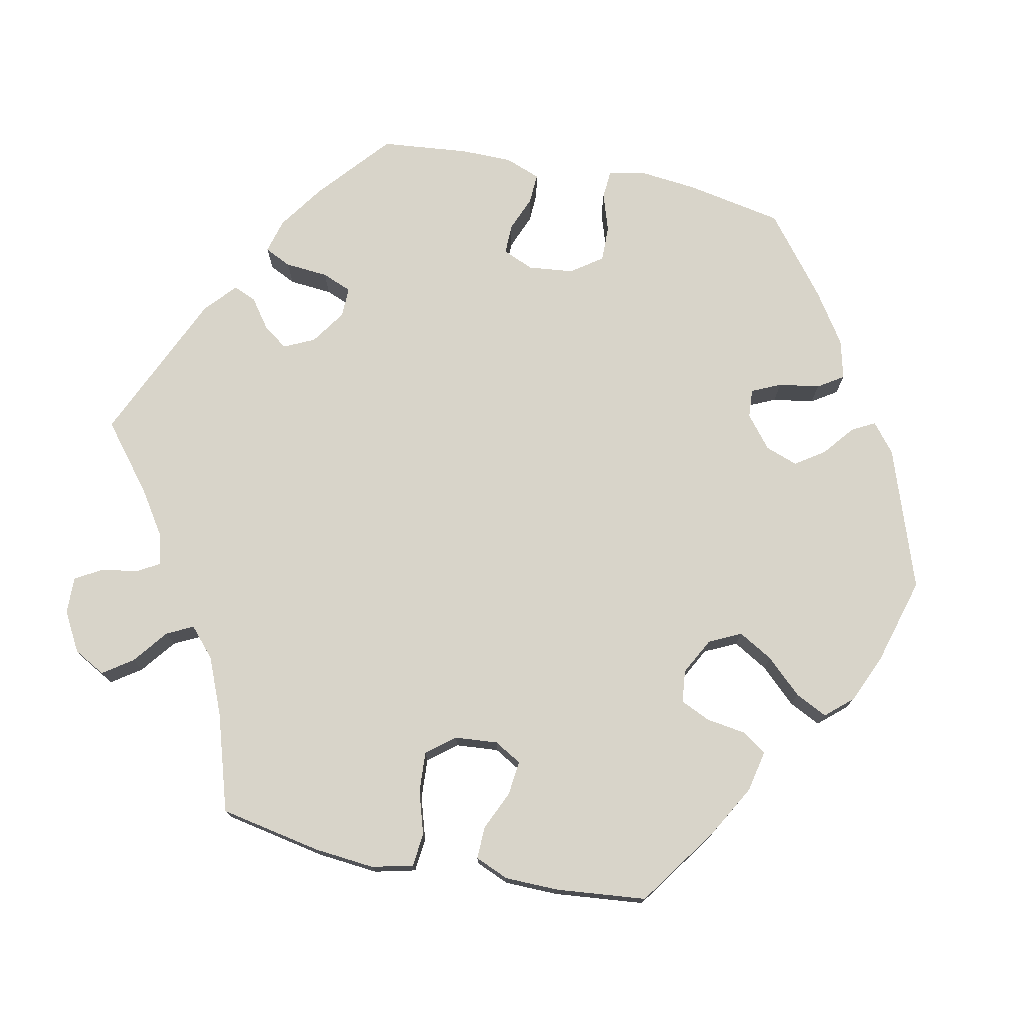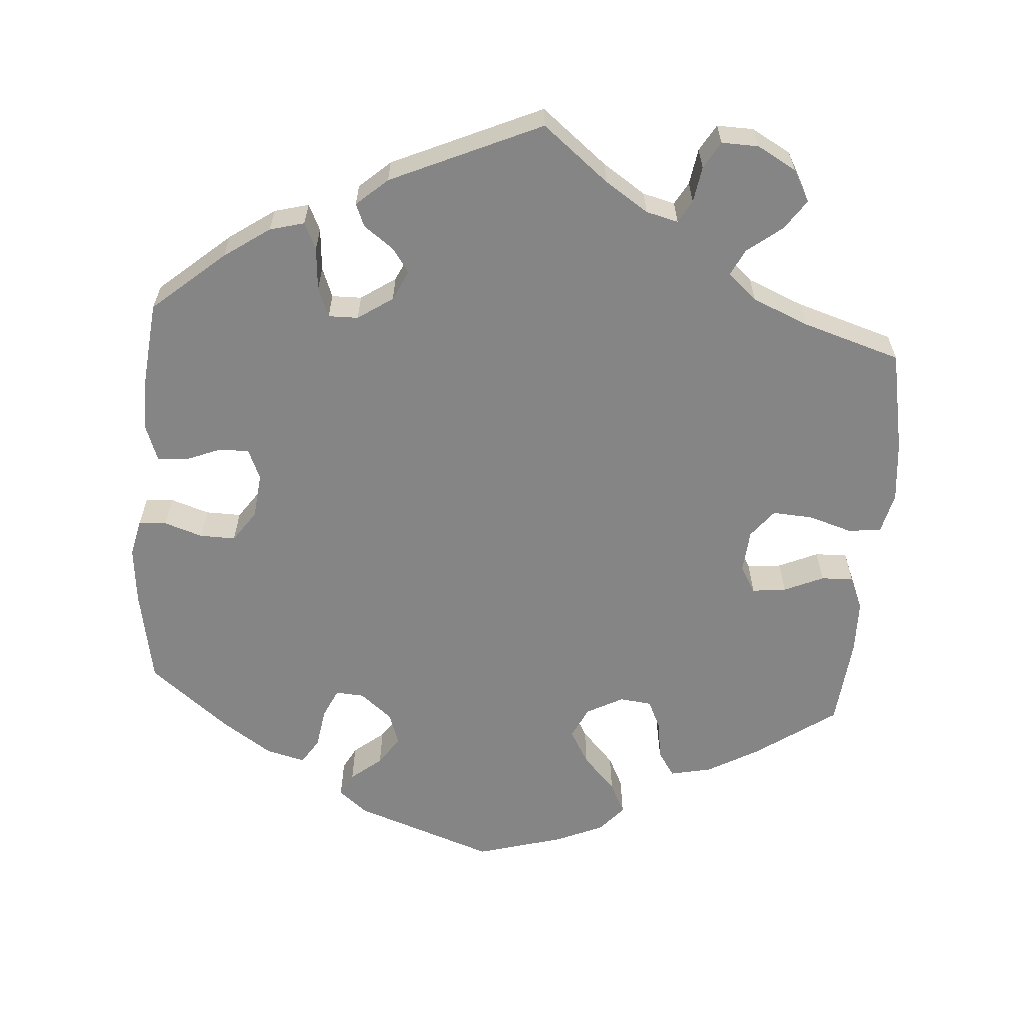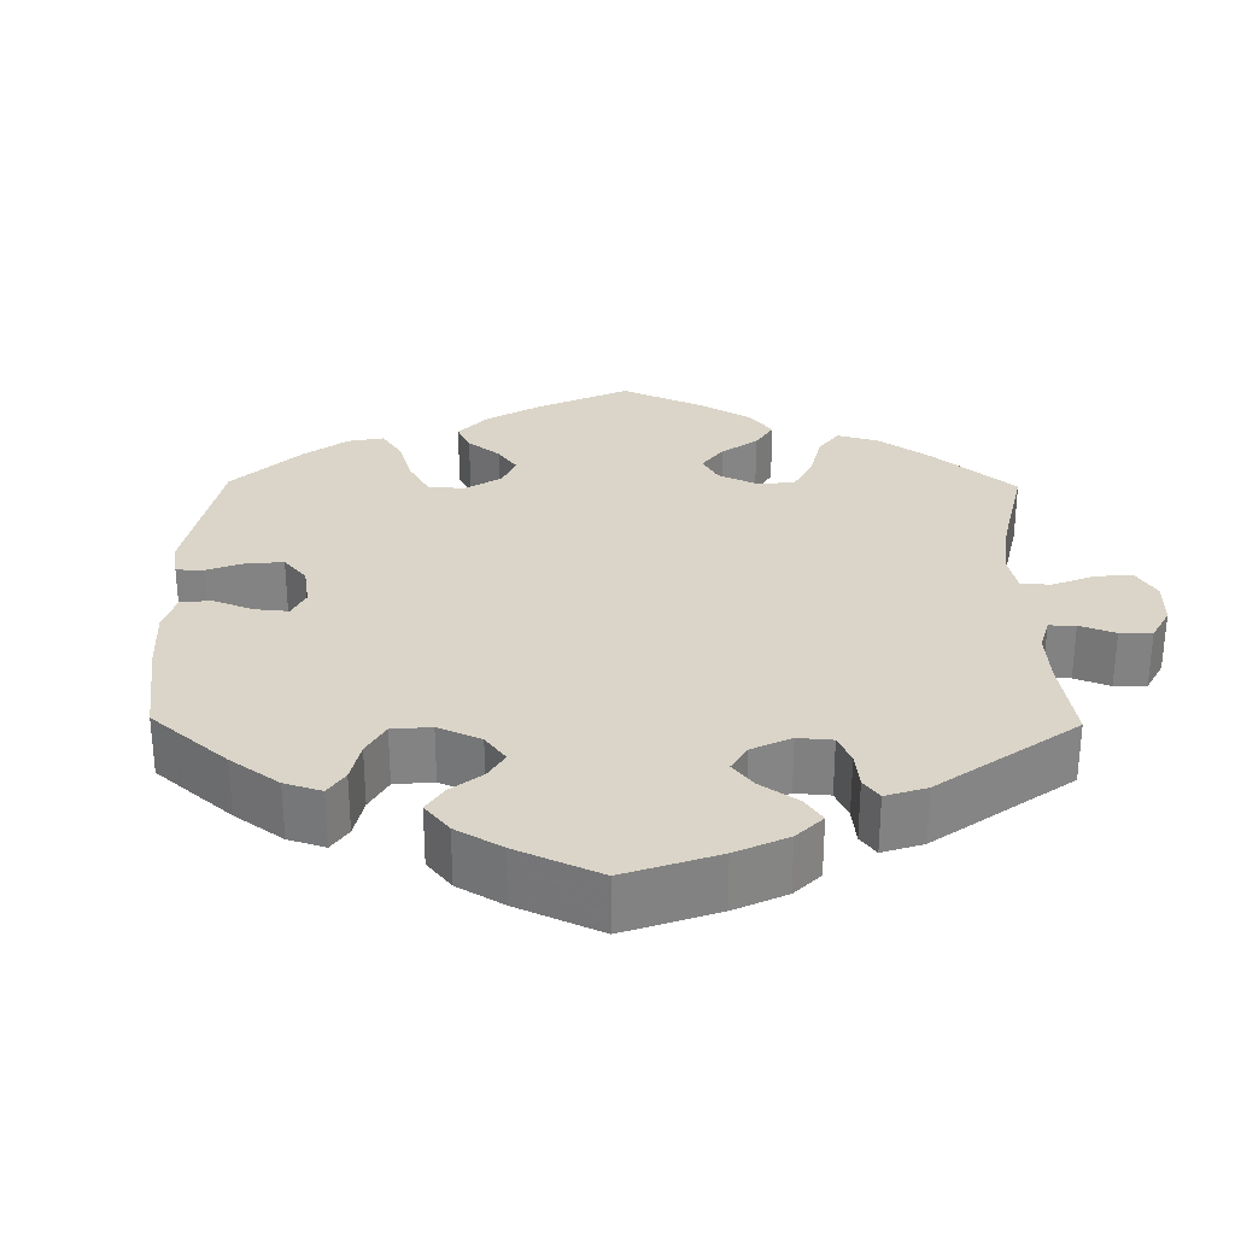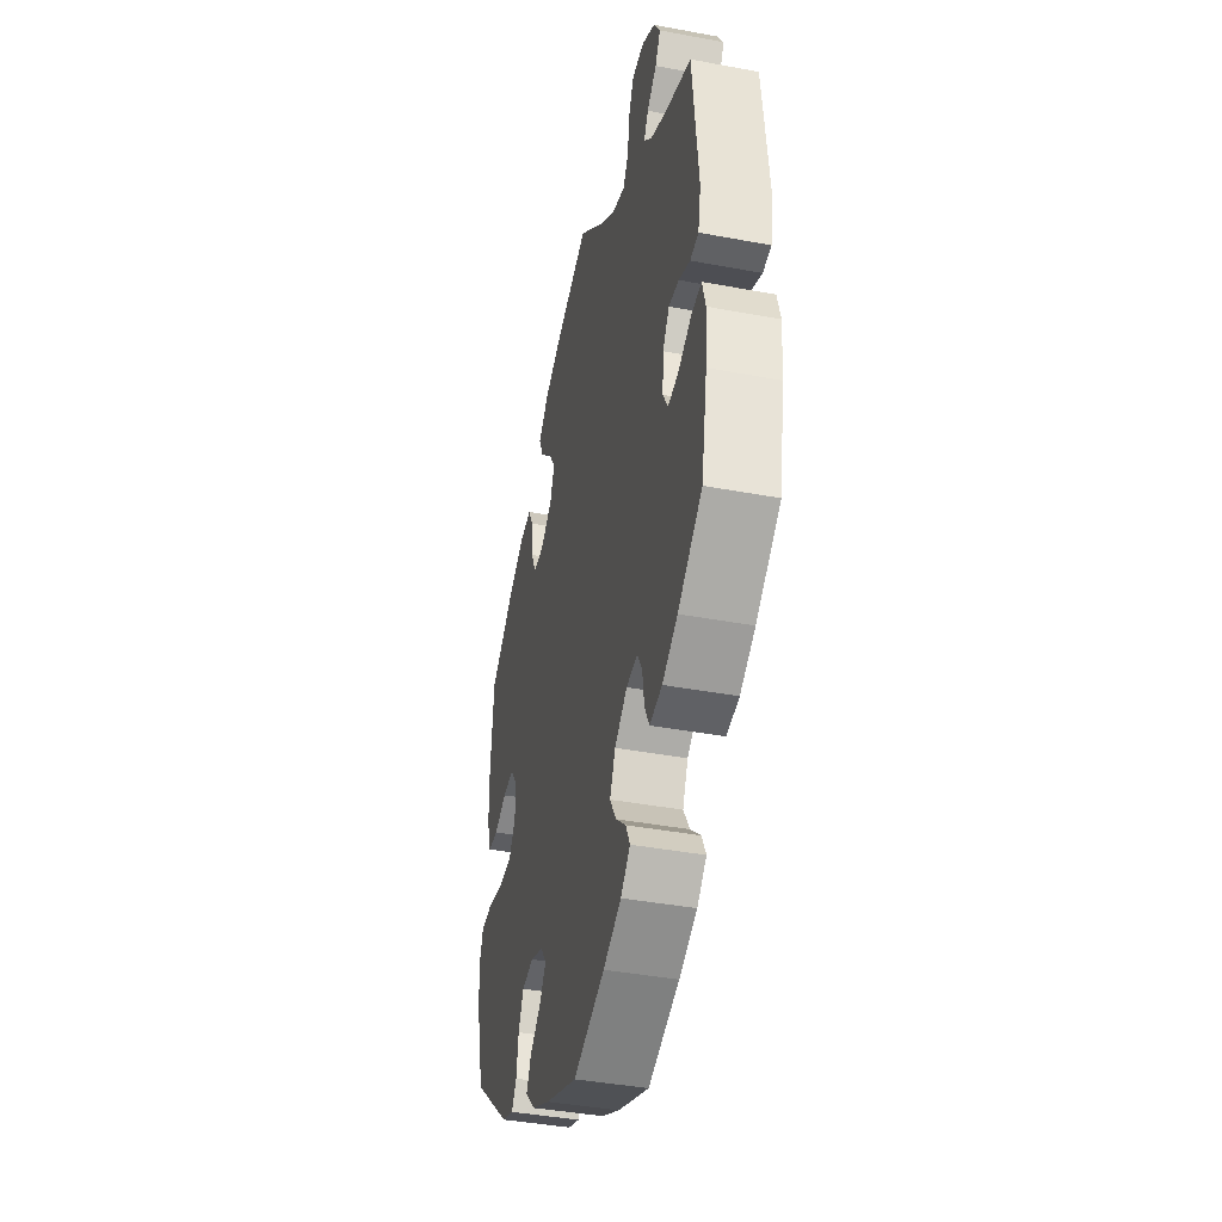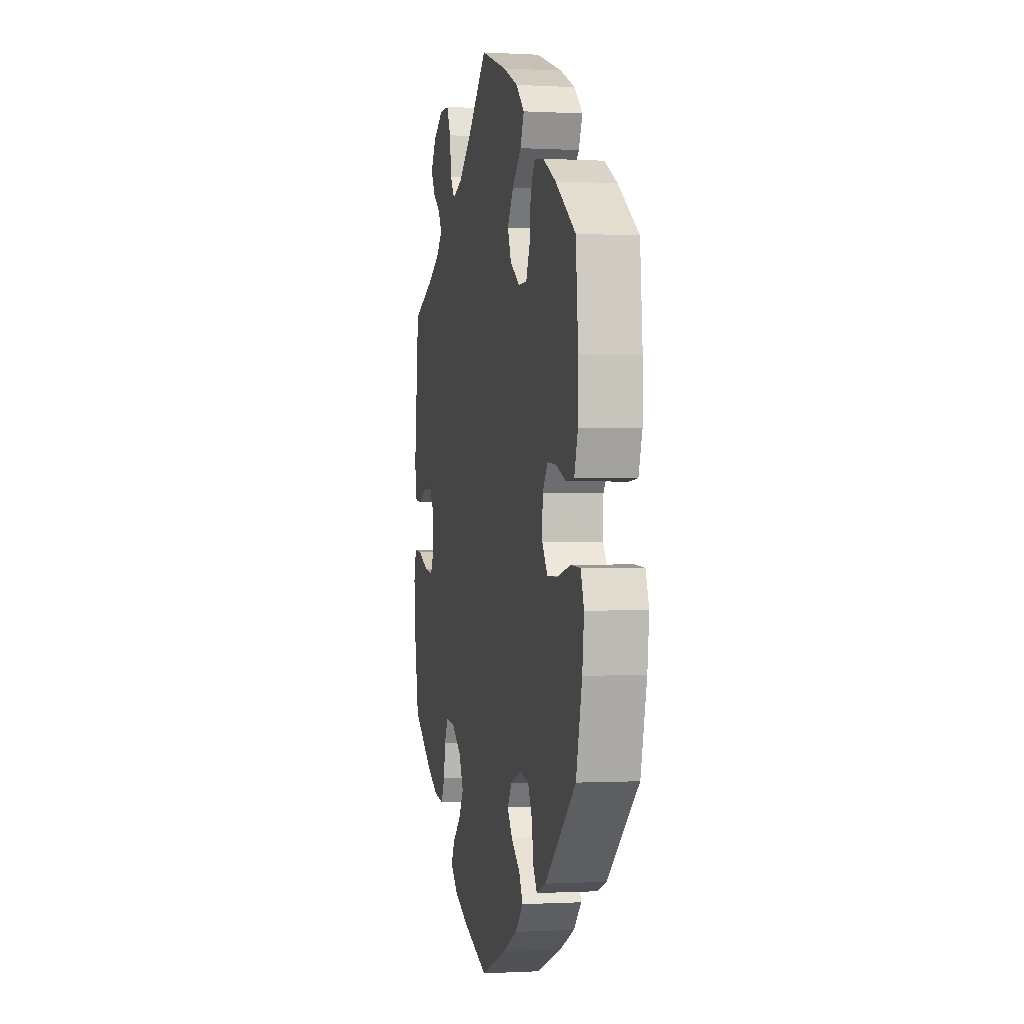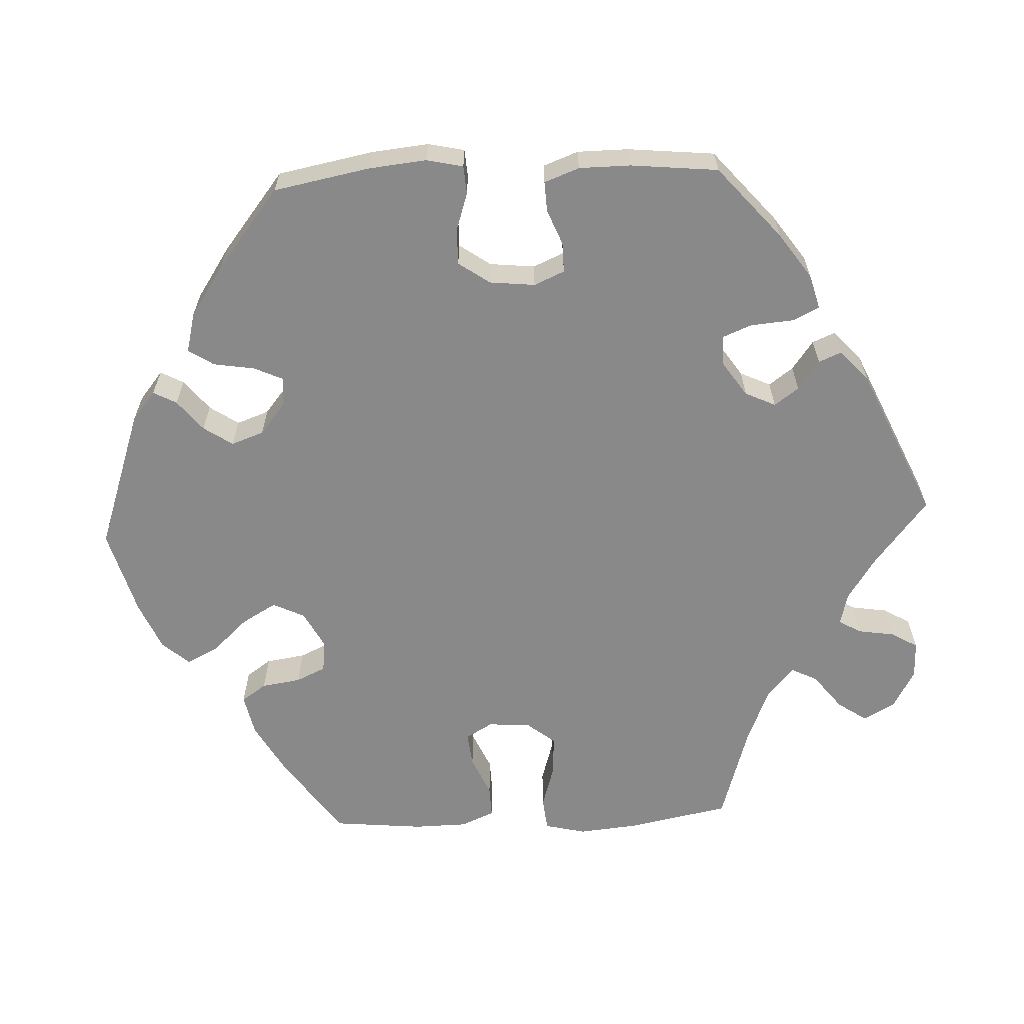
<metadata>
{"format":"obj","ext":"obj","renderer":"f3d","projection":"perspective","resolution":1024,"background":"white","views":[{"elev":75.2,"azim":41.7,"up":"+Y"},{"elev":-61.8,"azim":-64.3,"up":"+Y"},{"elev":29.1,"azim":-119.2,"up":"+Y"},{"elev":-40.8,"azim":-102.9,"up":"+Z"},{"elev":-0.5,"azim":78.2,"up":"+Z"},{"elev":-63.1,"azim":-147.3,"up":"+Y"}]}
</metadata>
<code>
v 0.511 0.07 0.161
v 0.51 0.07 0.084
v 0.493 0.07 0.032
v 0.454 0.07 0.029
v 0.406 0.07 0.048
v 0.364 0.07 0.052
v 0.339 0.07 0.018
v 0.337 0.07 -0.036
v 0.363 0.07 -0.074
v 0.415 0.07 -0.074
v 0.476 0.07 -0.06
v 0.522 0.07 -0.063
v 0.537 0.07 -0.107
v 0.529 0.07 -0.175
v 0.5 0.07 -0.289
v 0.353 0.07 -0.416
v 0.308 0.07 -0.433
v 0.29 0.07 -0.404
v 0.282 0.07 -0.353
v 0.262 0.07 -0.312
v 0.218 0.07 -0.304
v 0.168 0.07 -0.323
v 0.147 0.07 -0.354
v 0.171 0.07 -0.388
v 0.213 0.07 -0.422
v 0.231 0.07 -0.457
v 0.194 0.07 -0.495
v 0.123 0.07 -0.53
v 0.001 0.07 -0.578
v -0.119 0.07 -0.536
v -0.188 0.07 -0.505
v -0.224 0.07 -0.472
v -0.208 0.07 -0.439
v -0.169 0.07 -0.404
v -0.145 0.07 -0.364
v -0.166 0.07 -0.319
v -0.214 0.07 -0.284
v -0.257 0.07 -0.279
v -0.276 0.07 -0.313
v -0.283 0.07 -0.362
v -0.301 0.07 -0.397
v -0.349 0.07 -0.389
v -0.407 0.07 -0.356
v -0.5 0.07 -0.289
v -0.523 0.07 -0.168
v -0.529 0.07 -0.096
v -0.517 0.07 -0.051
v -0.479 0.07 -0.054
v -0.428 0.07 -0.078
v -0.387 0.07 -0.084
v -0.368 0.07 -0.05
v -0.372 0.07 0.005
v -0.397 0.07 0.041
v -0.436 0.07 0.037
v -0.479 0.07 0.018
v -0.511 0.07 0.022
v -0.522 0.07 0.075
v -0.5 0.07 0.289
v -0.397 0.07 0.329
v -0.337 0.07 0.359
v -0.307 0.07 0.39
v -0.324 0.07 0.419
v -0.361 0.07 0.449
v -0.381 0.07 0.484
v -0.356 0.07 0.525
v -0.306 0.07 0.555
v -0.259 0.07 0.554
v -0.239 0.07 0.512
v -0.231 0.07 0.455
v -0.21 0.07 0.423
v -0.162 0.07 0.439
v -0.099 0.07 0.487
v -0.001 0.07 0.578
v 0.126 0.07 0.534
v 0.198 0.07 0.501
v 0.238 0.07 0.463
v 0.22 0.07 0.423
v 0.177 0.07 0.383
v 0.148 0.07 0.339
v 0.165 0.07 0.296
v 0.211 0.07 0.264
v 0.252 0.07 0.264
v 0.27 0.07 0.305
v 0.276 0.07 0.361
v 0.296 0.07 0.398
v 0.343 0.07 0.392
v 0.404 0.07 0.358
v 0.5 0.07 0.289
v 0.511 0 0.161
v 0.51 0 0.084
v 0.493 0 0.032
v 0.454 0 0.029
v 0.406 0 0.048
v 0.364 0 0.052
v 0.339 0 0.018
v 0.337 0 -0.036
v 0.363 0 -0.074
v 0.415 0 -0.074
v 0.476 0 -0.06
v 0.522 0 -0.063
v 0.537 0 -0.107
v 0.529 0 -0.175
v 0.5 0 -0.289
v 0.353 0 -0.416
v 0.308 0 -0.433
v 0.29 0 -0.404
v 0.282 0 -0.353
v 0.262 0 -0.312
v 0.218 0 -0.304
v 0.168 0 -0.323
v 0.147 0 -0.354
v 0.171 0 -0.388
v 0.213 0 -0.422
v 0.231 0 -0.457
v 0.194 0 -0.495
v 0.123 0 -0.53
v 0.001 0 -0.578
v -0.119 0 -0.536
v -0.188 0 -0.505
v -0.224 0 -0.472
v -0.208 0 -0.439
v -0.169 0 -0.404
v -0.145 0 -0.364
v -0.166 0 -0.319
v -0.214 0 -0.284
v -0.257 0 -0.279
v -0.276 0 -0.313
v -0.283 0 -0.362
v -0.301 0 -0.397
v -0.349 0 -0.389
v -0.407 0 -0.356
v -0.5 0 -0.289
v -0.523 0 -0.168
v -0.529 0 -0.096
v -0.517 0 -0.051
v -0.479 0 -0.054
v -0.428 0 -0.078
v -0.387 0 -0.084
v -0.368 0 -0.05
v -0.372 0 0.005
v -0.397 0 0.041
v -0.436 0 0.037
v -0.479 0 0.018
v -0.511 0 0.022
v -0.522 0 0.075
v -0.5 0 0.289
v -0.397 0 0.329
v -0.337 0 0.359
v -0.307 0 0.39
v -0.324 0 0.419
v -0.361 0 0.449
v -0.381 0 0.484
v -0.356 0 0.525
v -0.306 0 0.555
v -0.259 0 0.554
v -0.239 0 0.512
v -0.231 0 0.455
v -0.21 0 0.423
v -0.162 0 0.439
v -0.099 0 0.487
v -0.001 0 0.578
v 0.126 0 0.534
v 0.198 0 0.501
v 0.238 0 0.463
v 0.22 0 0.423
v 0.177 0 0.383
v 0.148 0 0.339
v 0.165 0 0.296
v 0.211 0 0.264
v 0.252 0 0.264
v 0.27 0 0.305
v 0.276 0 0.361
v 0.296 0 0.398
v 0.343 0 0.392
v 0.404 0 0.358
v 0.5 0 0.289
f 83 84 85 86
f 82 83 86 87
f 75 76 77 78
f 75 78 79
f 72 73 74 75
f 71 72 75 79
f 70 71 79 80
f 66 67 68 69
f 66 69 70
f 65 66 70
f 62 63 64 65
f 61 62 65 70
f 60 61 70 80
f 56 57 58 59
f 54 55 56 59
f 53 54 59 60
f 52 53 60 80
f 46 47 48 49
f 46 49 50
f 45 46 50
f 44 45 50
f 43 44 50 51
f 39 40 41 42
f 38 39 42 43
f 31 32 33 34
f 31 34 35
f 30 31 35
f 29 30 35
f 28 29 35 36
f 24 25 26 27
f 23 24 27 28
f 16 17 18 19
f 16 19 20
f 15 16 20
f 14 15 20 21
f 10 11 12 13
f 9 10 13 14
f 2 3 4 5
f 2 5 6
f 1 2 6
f 82 87 88 1
f 51 52 80 81
f 38 43 51 81
f 37 38 81 82
f 36 37 82 1
f 23 28 36
f 22 23 36
f 9 14 21 22
f 8 9 22 36
f 7 8 36
f 6 7 36
f 1 6 36
f 174 173 172 171
f 175 174 171 170
f 166 165 164 163
f 167 166 163
f 163 162 161 160
f 167 163 160 159
f 168 167 159 158
f 157 156 155 154
f 158 157 154
f 158 154 153
f 153 152 151 150
f 158 153 150 149
f 168 158 149 148
f 147 146 145 144
f 147 144 143 142
f 148 147 142 141
f 168 148 141 140
f 137 136 135 134
f 138 137 134
f 138 134 133
f 138 133 132
f 139 138 132 131
f 130 129 128 127
f 131 130 127 126
f 122 121 120 119
f 123 122 119
f 123 119 118
f 123 118 117
f 124 123 117 116
f 115 114 113 112
f 116 115 112 111
f 107 106 105 104
f 108 107 104
f 108 104 103
f 109 108 103 102
f 101 100 99 98
f 102 101 98 97
f 93 92 91 90
f 94 93 90
f 94 90 89
f 89 176 175 170
f 169 168 140 139
f 169 139 131 126
f 170 169 126 125
f 89 170 125 124
f 124 116 111
f 124 111 110
f 110 109 102 97
f 124 110 97 96
f 124 96 95
f 124 95 94
f 124 94 89
f 1 89 90 2
f 2 90 91 3
f 3 91 92 4
f 4 92 93 5
f 5 93 94 6
f 6 94 95 7
f 7 95 96 8
f 8 96 97 9
f 9 97 98 10
f 10 98 99 11
f 11 99 100 12
f 12 100 101 13
f 13 101 102 14
f 14 102 103 15
f 15 103 104 16
f 16 104 105 17
f 17 105 106 18
f 18 106 107 19
f 19 107 108 20
f 20 108 109 21
f 21 109 110 22
f 22 110 111 23
f 23 111 112 24
f 24 112 113 25
f 25 113 114 26
f 26 114 115 27
f 27 115 116 28
f 28 116 117 29
f 29 117 118 30
f 30 118 119 31
f 31 119 120 32
f 32 120 121 33
f 33 121 122 34
f 34 122 123 35
f 35 123 124 36
f 36 124 125 37
f 37 125 126 38
f 38 126 127 39
f 39 127 128 40
f 40 128 129 41
f 41 129 130 42
f 42 130 131 43
f 43 131 132 44
f 44 132 133 45
f 45 133 134 46
f 46 134 135 47
f 47 135 136 48
f 48 136 137 49
f 49 137 138 50
f 50 138 139 51
f 51 139 140 52
f 52 140 141 53
f 53 141 142 54
f 54 142 143 55
f 55 143 144 56
f 56 144 145 57
f 57 145 146 58
f 58 146 147 59
f 59 147 148 60
f 60 148 149 61
f 61 149 150 62
f 62 150 151 63
f 63 151 152 64
f 64 152 153 65
f 65 153 154 66
f 66 154 155 67
f 67 155 156 68
f 68 156 157 69
f 69 157 158 70
f 70 158 159 71
f 71 159 160 72
f 72 160 161 73
f 73 161 162 74
f 74 162 163 75
f 75 163 164 76
f 76 164 165 77
f 77 165 166 78
f 78 166 167 79
f 79 167 168 80
f 80 168 169 81
f 81 169 170 82
f 82 170 171 83
f 83 171 172 84
f 84 172 173 85
f 85 173 174 86
f 86 174 175 87
f 87 175 176 88
f 88 176 89 1

</code>
